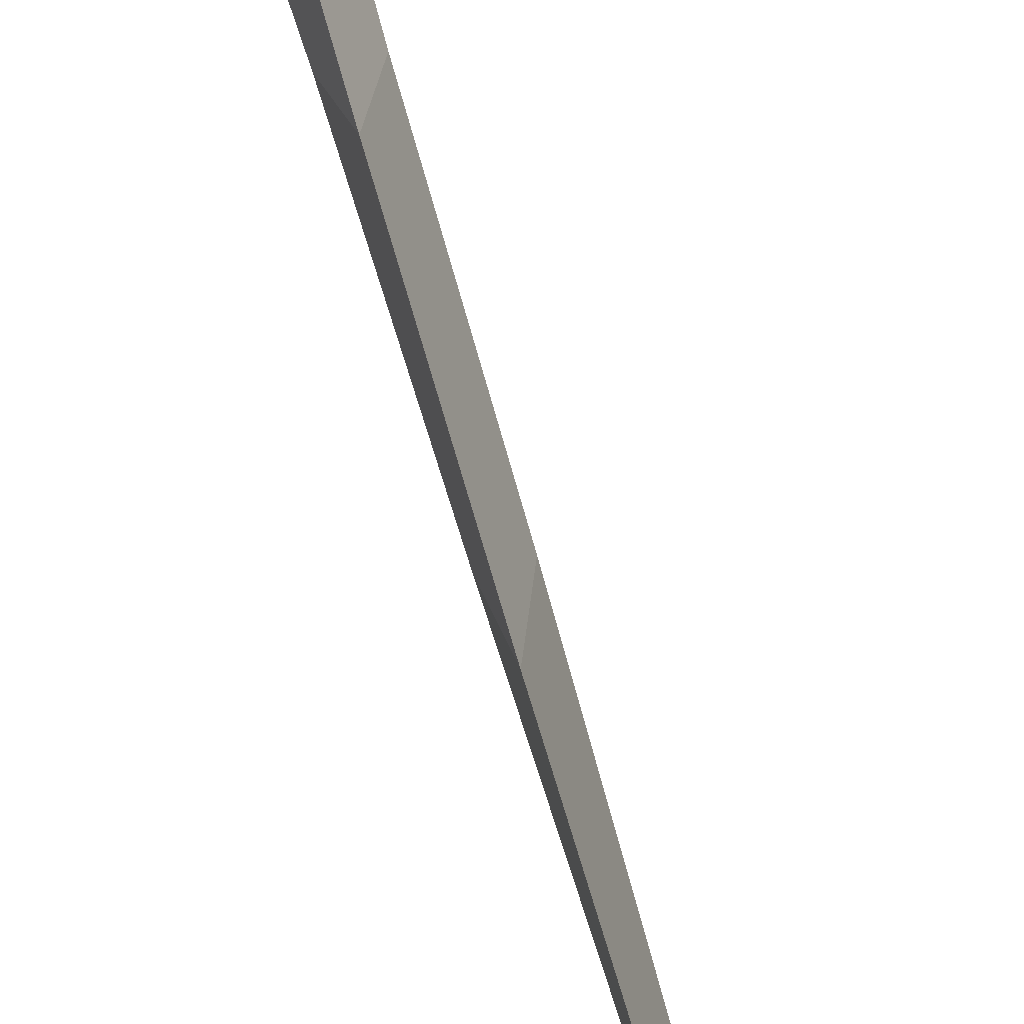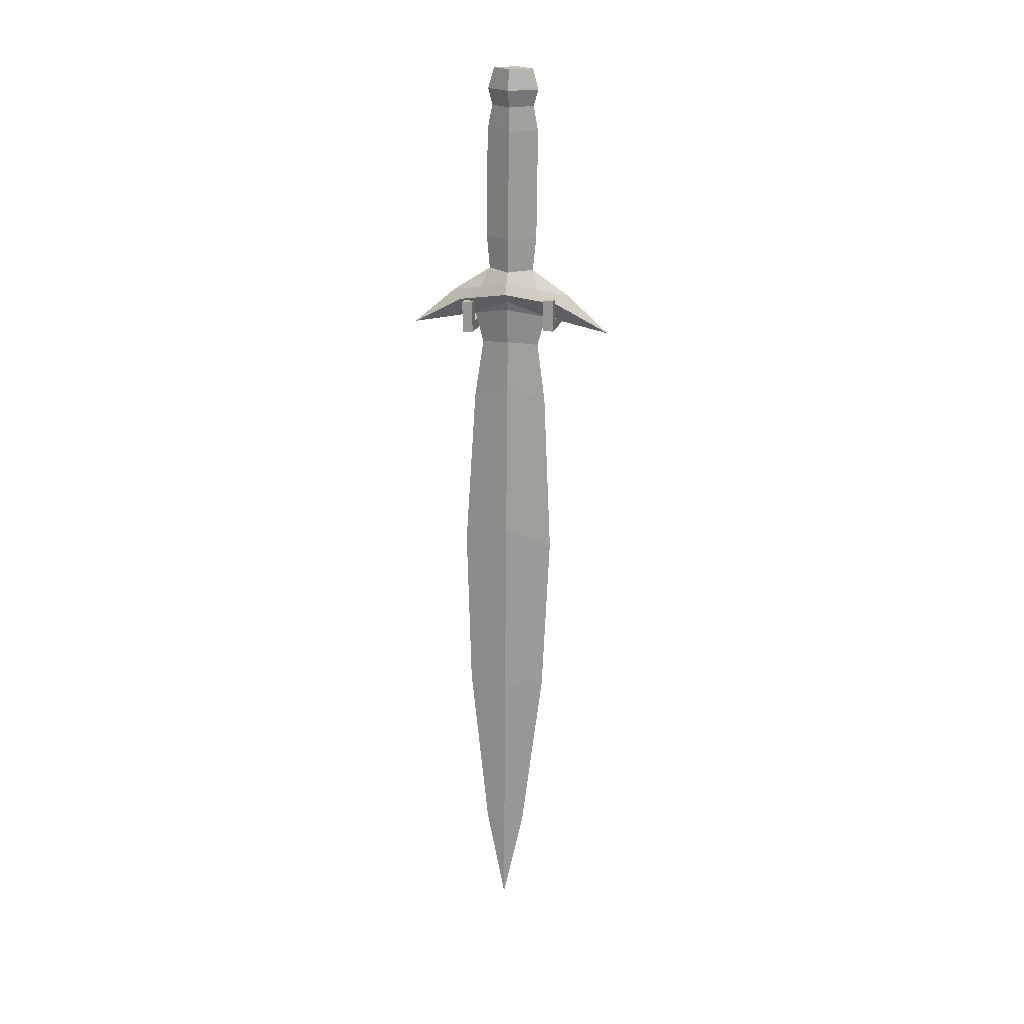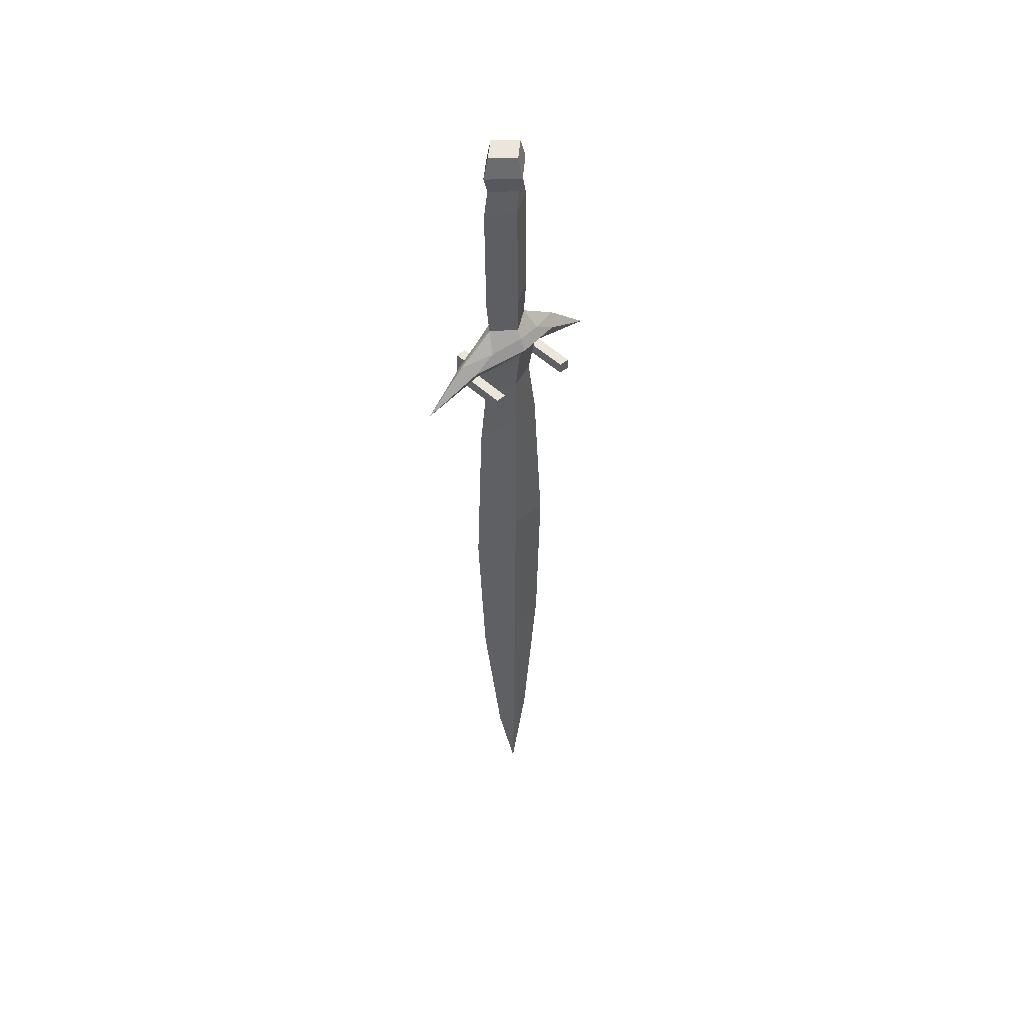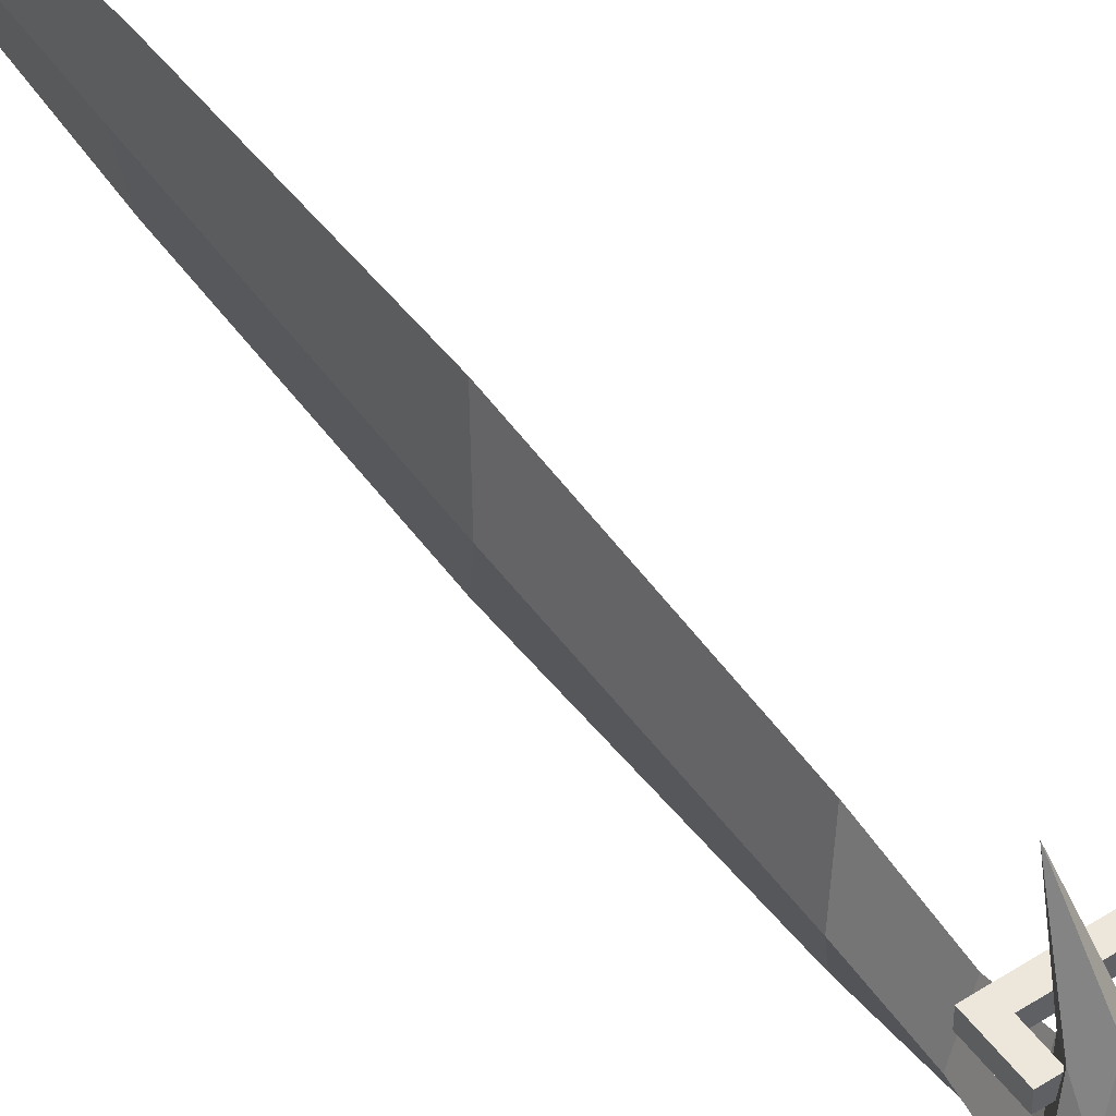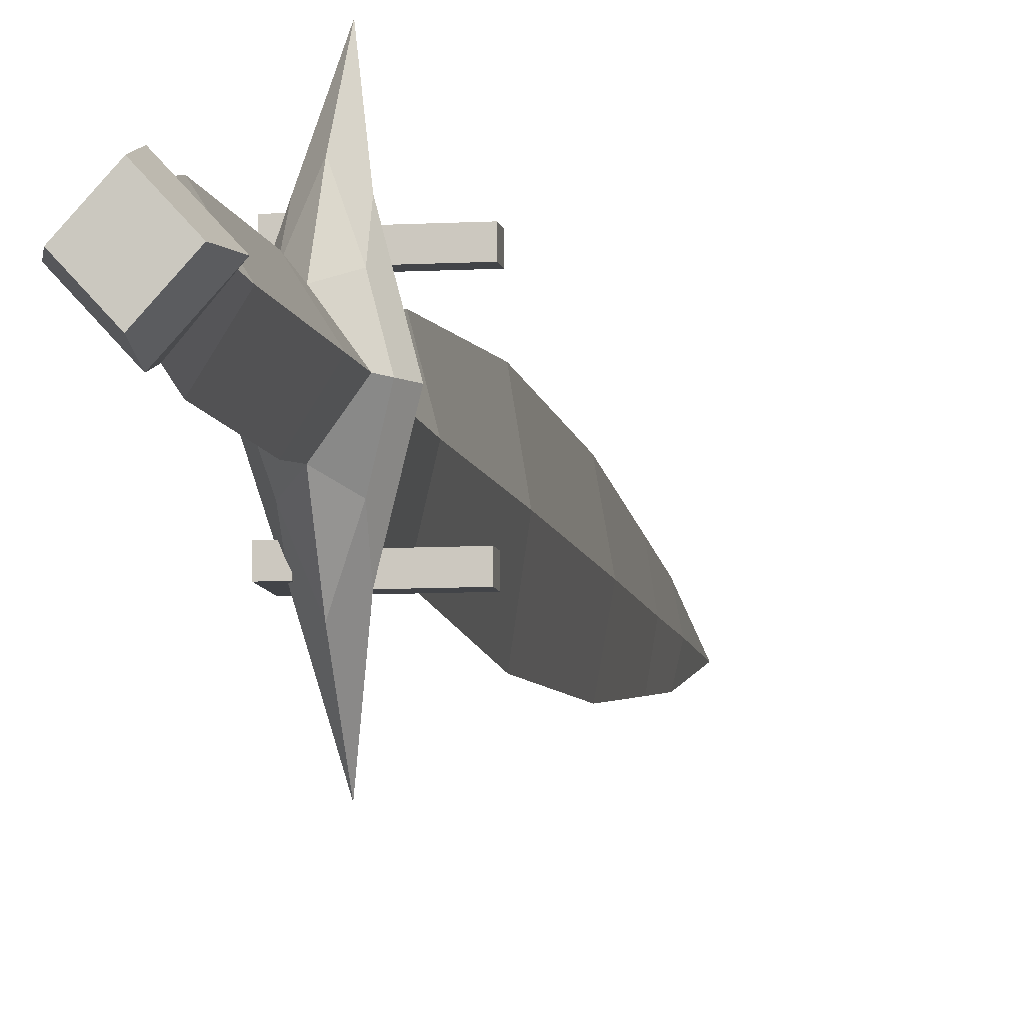
<metadata>
{"format":"obj","ext":"obj","renderer":"f3d","projection":"perspective","resolution":1024,"background":"white","views":[{"elev":-71.3,"azim":-163.9,"up":"+Z"},{"elev":19.3,"azim":103.2,"up":"+Y"},{"elev":47.0,"azim":-132.7,"up":"+Y"},{"elev":50.3,"azim":144.4,"up":"+Z"},{"elev":-7.7,"azim":-170.4,"up":"+Z"}]}
</metadata>
<code>
o Cube.002
v -16.9 1.463 -3.508
v -16.9 1.584 -3.508
v -16.9 1.463 -3.629
v -16.9 1.584 -3.629
v -16.35 1.463 -3.508
v -16.35 1.584 -3.508
v -16.35 1.463 -3.629
v -16.35 1.584 -3.629
v -16.23 1.584 -3.629
v -16.23 1.463 -3.629
v -16.23 1.463 -3.508
v -16.23 1.584 -3.508
v -16.35 1.82 -3.629
v -16.35 1.82 -3.508
v -16.23 1.82 -3.629
v -16.23 1.82 -3.508
v -16.9 1.522 -4.477
v -16.9 1.643 -4.477
v -16.9 1.522 -4.597
v -16.9 1.643 -4.597
v -16.35 1.522 -4.477
v -16.35 1.643 -4.477
v -16.35 1.522 -4.597
v -16.35 1.643 -4.597
v -16.23 1.643 -4.597
v -16.23 1.522 -4.597
v -16.23 1.522 -4.477
v -16.23 1.643 -4.477
v -16.35 1.879 -4.597
v -16.35 1.879 -4.477
v -16.23 1.879 -4.597
v -16.23 1.879 -4.477
v -16.45 4.075 -3.826
v -16.26 4.065 -4.067
v -16.19 4.254 -4.069
v -16.45 4.258 -3.777
v -16.32 1.984 -4.378
v -16.22 2.08 -4.044
v -16.16 1.942 -4.042
v -16.33 1.821 -4.619
v -16.45 1.639 -4.475
v -16.23 1.853 -4.041
v -16.26 1.745 -4.04
v -16.45 1.639 -4.463
v -16.45 1.649 -3.602
v -16.45 1.51 -2.869
v -16.58 1.834 -3.462
v -16.59 1.992 -3.707
v -16.45 1.926 -3.36
v -16.45 2.199 -3.786
v -16.59 1.984 -4.378
v -16.58 1.821 -4.619
v -16.74 1.942 -4.042
v -16.69 2.08 -4.044
v -16.65 1.745 -4.04
v -16.68 1.853 -4.041
v -16.33 1.834 -3.462
v -16.32 1.992 -3.707
v -16.25 4.485 -4.072
v -16.45 4.488 -3.847
v -16.45 4.069 -4.308
v -16.65 4.065 -4.067
v -16.72 4.254 -4.069
v -16.45 4.251 -4.361
v -16.66 4.485 -4.072
v -16.45 4.483 -4.297
v -16.27 2.186 -4.045
v -16.45 1.649 -3.614
v -16.45 1.483 -5.205
v -16.45 2.193 -4.304
v -16.64 2.186 -4.045
v -16.45 1.91 -4.724
v -16.45 -5.082 -4.189
v -16.43 -5.223 -3.958
v -16.45 -6.197 -3.947
v -16.48 -5.223 -3.958
v -16.41 -4.415 -3.967
v -16.45 -4.368 -3.656
v -16.45 -5.076 -3.73
v -16.38 -3.128 -3.982
v -16.45 -3.077 -3.524
v -16.34 -1.032 -4.007
v -16.33 0.7633 -4.028
v -16.45 0.6402 -3.6
v -16.45 -1.208 -3.476
v -16.31 1.346 -4.035
v -16.45 1.307 -3.704
v -16.45 1.299 -4.365
v -16.6 1.346 -4.035
v -16.45 0.6302 -4.453
v -16.58 0.7633 -4.028
v -16.45 -1.221 -4.533
v -16.45 -3.088 -4.442
v -16.53 -3.128 -3.982
v -16.57 -1.032 -4.007
v -16.45 -4.375 -4.279
v -16.5 -4.415 -3.967
v -16.64 3.797 -4.064
v -16.45 3.798 -3.768
v -16.27 3.797 -4.064
v -16.27 2.573 -4.049
v -16.45 2.578 -3.754
v -16.45 3.791 -4.359
v -16.45 2.571 -4.345
v -16.64 2.573 -4.049
f 1 2 4 3
f 3 4 8 7
f 8 6 14 13
f 5 6 2 1
f 3 7 5 1
f 8 4 2 6
f 10 9 12 11
f 7 8 9 10
f 6 5 11 12
f 5 7 10 11
f 13 14 16 15
f 9 8 13 15
f 6 12 16 14
f 12 9 15 16
f 17 18 20 19
f 19 20 24 23
f 24 22 30 29
f 21 22 18 17
f 19 23 21 17
f 24 20 18 22
f 26 25 28 27
f 23 24 25 26
f 22 21 27 28
f 21 23 26 27
f 29 30 32 31
f 25 24 29 31
f 22 28 32 30
f 28 25 31 32
f 33 34 35 36
f 37 38 39 40
f 41 42 43 44
f 45 46 47
f 48 49 50
f 51 52 53 54
f 41 44 55 56
f 45 57 46
f 58 50 49
f 36 35 59 60
f 61 62 63 64
f 34 61 64 35
f 62 33 36 63
f 65 60 59 66
f 64 63 65 66
f 35 64 66 59
f 63 36 60 65
f 57 58 49 46
f 39 38 58 57
f 38 67 50 58
f 43 42 45 68
f 42 39 57 45
f 52 41 56 53
f 69 41 52
f 70 51 54 71
f 70 72 51
f 72 69 52 51
f 54 48 50 71
f 53 47 48 54
f 47 46 49 48
f 56 45 47 53
f 55 68 45 56
f 69 40 41
f 40 39 42 41
f 72 37 40 69
f 70 37 72
f 70 67 38 37
f 73 74 75
f 73 75 76
f 74 77 78 79
f 77 80 81 78
f 82 83 84 85
f 83 86 87 84
f 44 88 89 55
f 88 90 91 89
f 92 93 94 95
f 93 96 97 94
f 76 79 78 97
f 97 78 81 94
f 95 85 84 91
f 91 84 87 89
f 44 43 86 88
f 88 86 83 90
f 92 82 80 93
f 93 80 77 96
f 89 87 68 55
f 86 43 68 87
f 75 79 76
f 75 74 79
f 96 73 76 97
f 96 77 74 73
f 90 83 82 92
f 94 81 85 95
f 90 92 95 91
f 80 82 85 81
f 98 99 33 62
f 100 34 33 99
f 67 101 102 50
f 103 104 105 98
f 71 50 102 105
f 103 100 101 104
f 104 101 67 70
f 104 70 71 105
f 61 34 100 103
f 61 103 98 62
f 101 100 99 102
f 105 102 99 98

</code>
